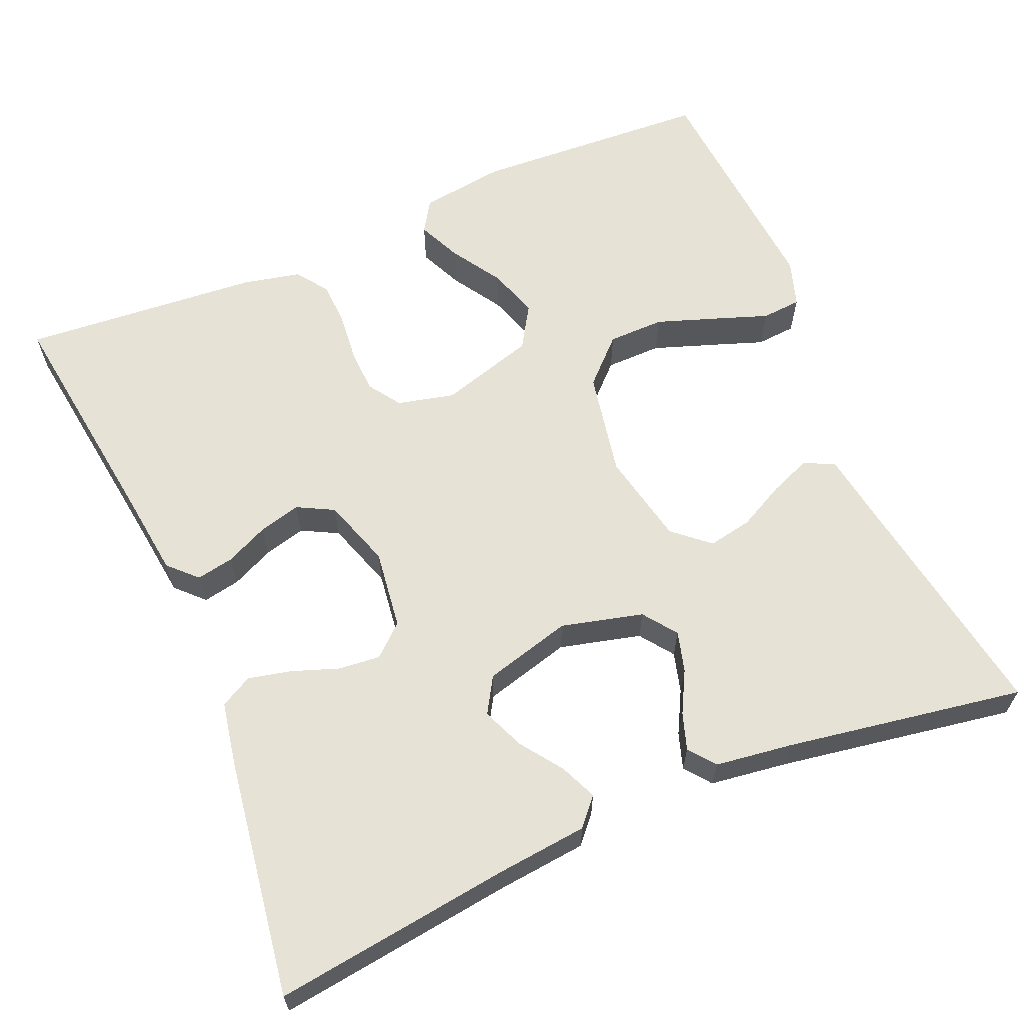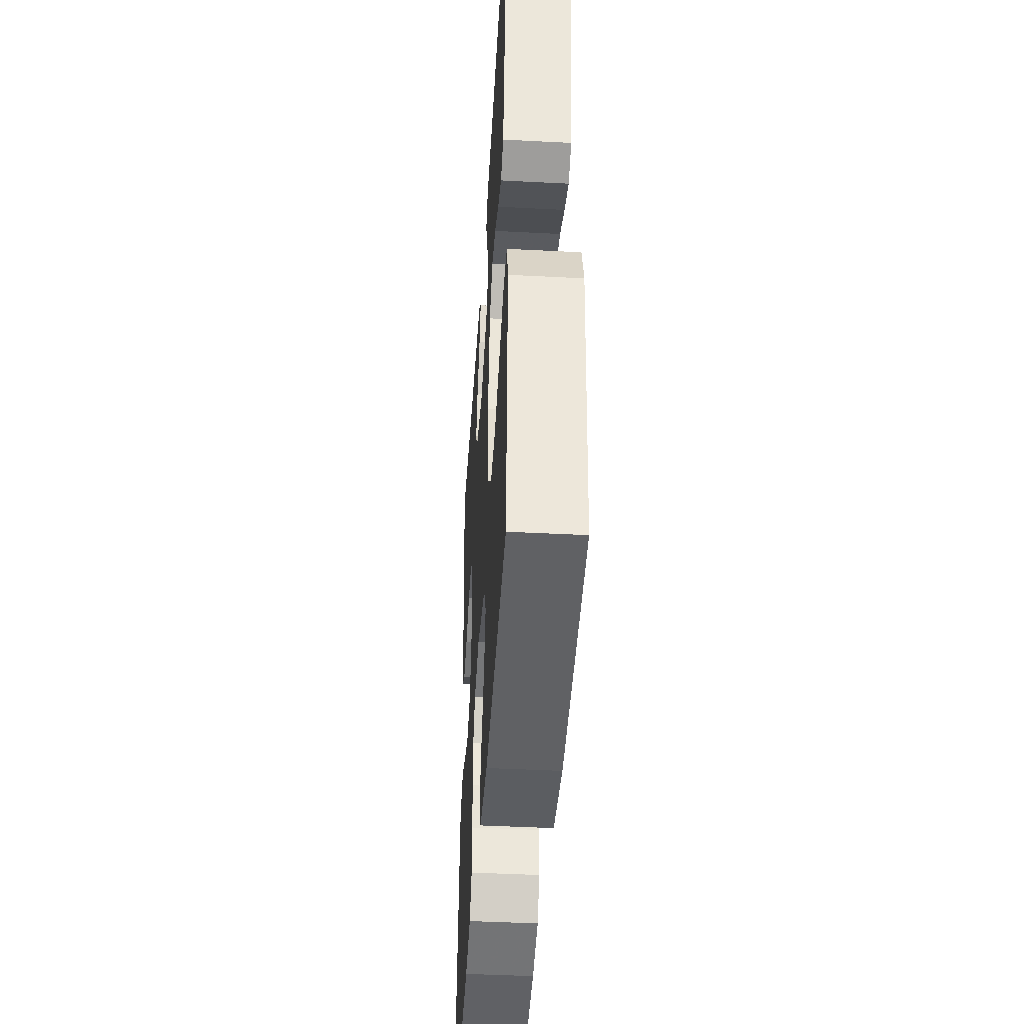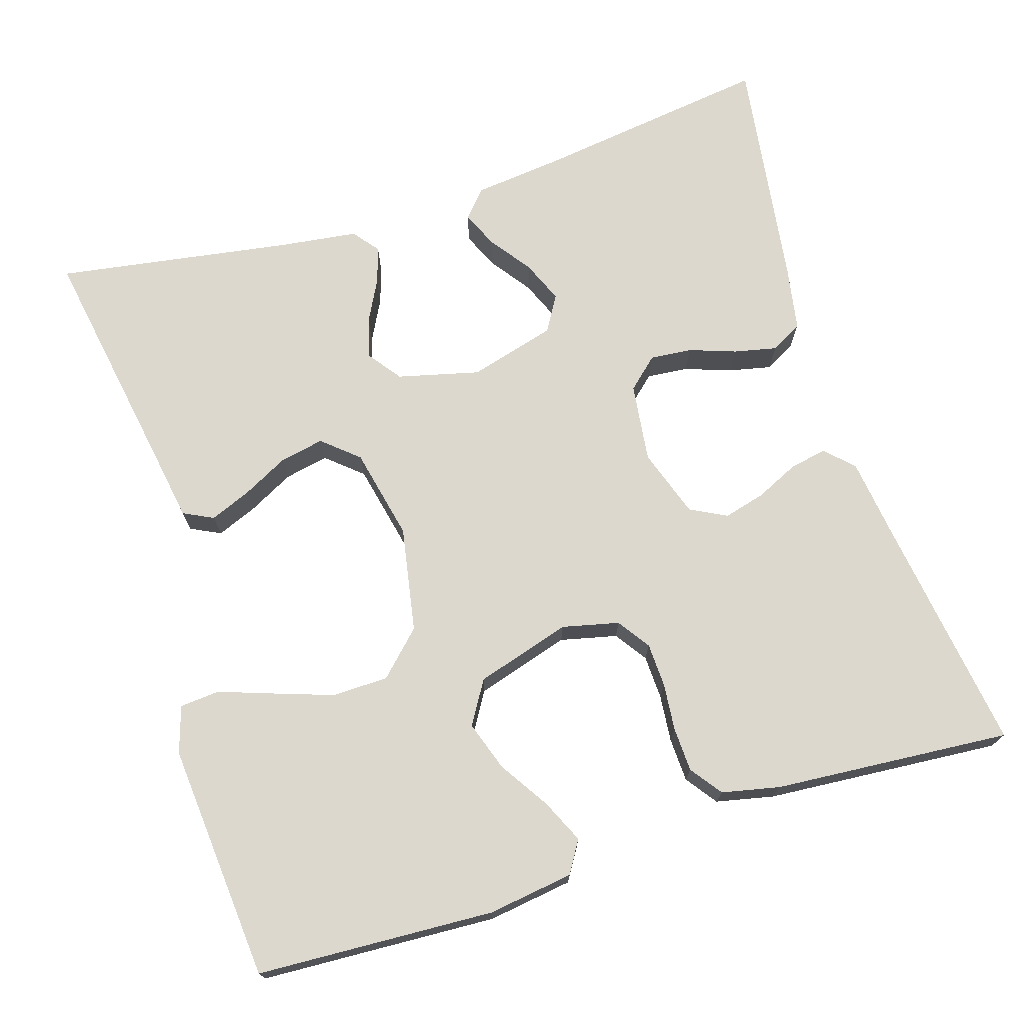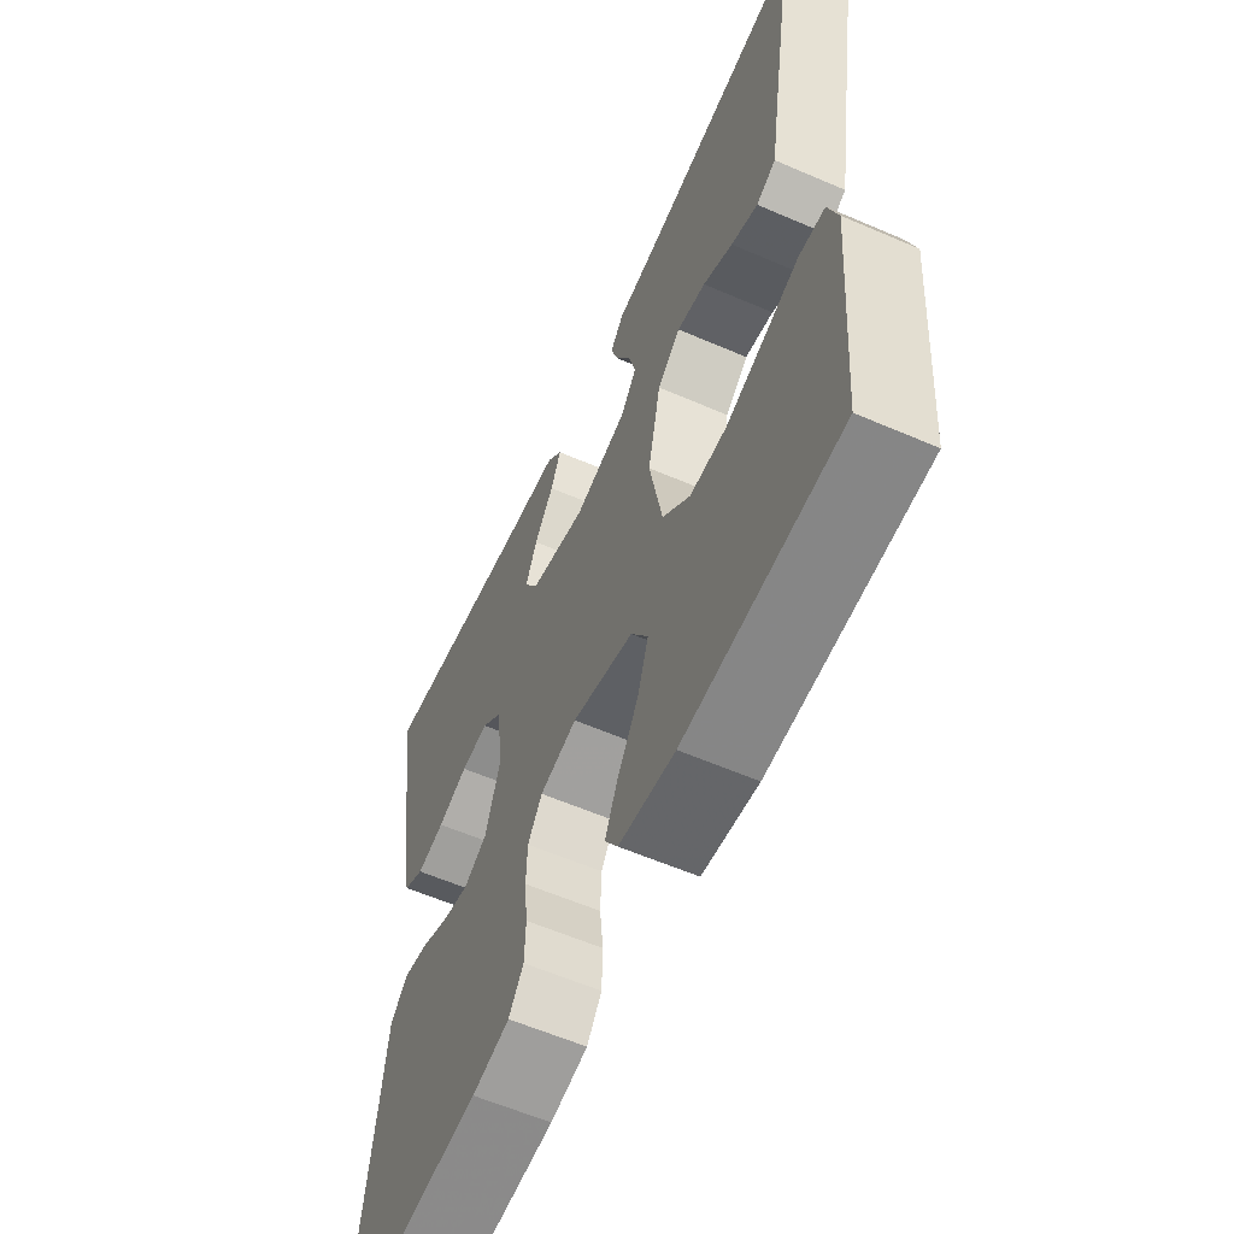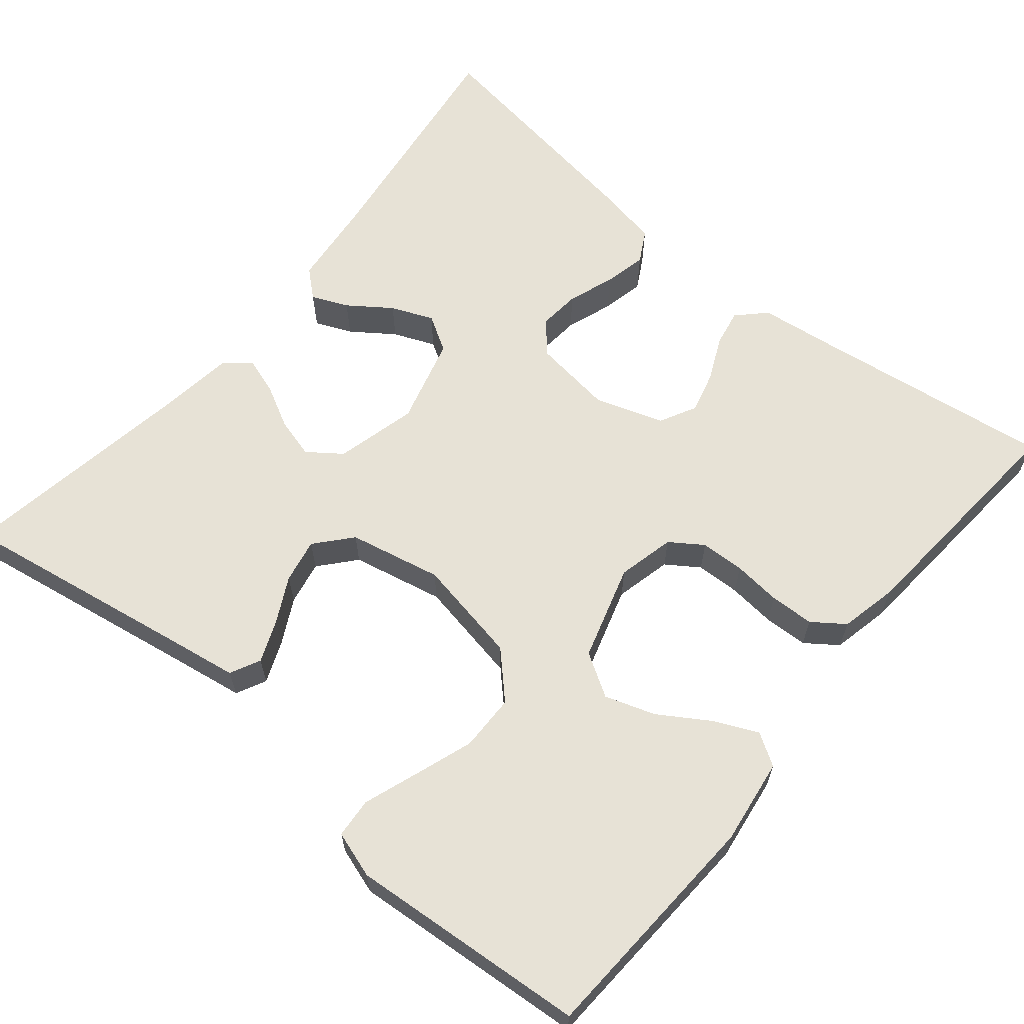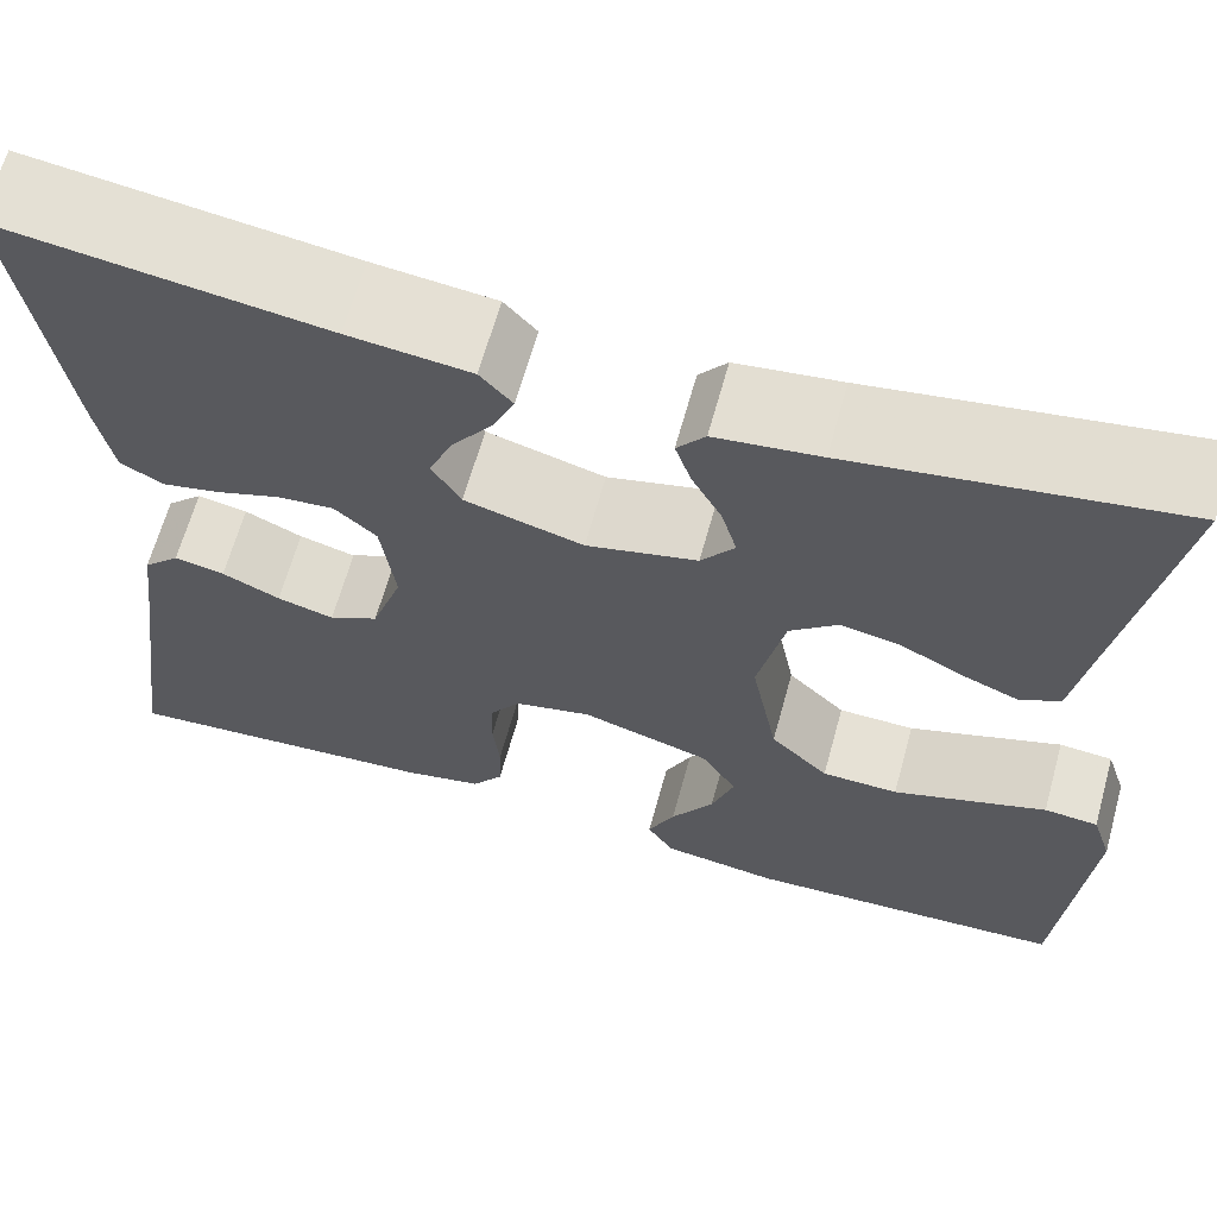
<metadata>
{"format":"obj","ext":"obj","renderer":"f3d","projection":"perspective","resolution":1024,"background":"white","views":[{"elev":62.9,"azim":-23.0,"up":"+Y"},{"elev":-43.8,"azim":86.5,"up":"+Z"},{"elev":72.3,"azim":162.4,"up":"+Y"},{"elev":-59.3,"azim":66.0,"up":"+Z"},{"elev":63.3,"azim":129.6,"up":"+Y"},{"elev":64.9,"azim":15.5,"up":"+Z"}]}
</metadata>
<code>
v -0.5 0.07 -0.5
v -0.459 0.07 -0.2
v -0.446 0.07 -0.097
v -0.412 0.07 -0.063
v -0.365 0.07 -0.072
v -0.311 0.07 -0.097
v -0.258 0.07 -0.111
v -0.212 0.07 -0.087
v -0.183 0.07 0
v -0.196 0.07 0.1
v -0.235 0.07 0.135
v -0.288 0.07 0.13
v -0.347 0.07 0.109
v -0.401 0.07 0.097
v -0.441 0.07 0.119
v -0.456 0.07 0.2
v -0.5 0.07 0.5
v -0.2 0.07 0.46
v -0.087 0.07 0.448
v -0.057 0.07 0.414
v -0.077 0.07 0.368
v -0.115 0.07 0.315
v -0.137 0.07 0.262
v -0.11 0.07 0.217
v 0 0.07 0.187
v 0.103 0.07 0.213
v 0.134 0.07 0.255
v 0.12 0.07 0.306
v 0.092 0.07 0.359
v 0.077 0.07 0.405
v 0.103 0.07 0.438
v 0.2 0.07 0.451
v 0.5 0.07 0.5
v 0.45 0.07 0.2
v 0.436 0.07 0.113
v 0.398 0.07 0.094
v 0.346 0.07 0.115
v 0.288 0.07 0.145
v 0.232 0.07 0.156
v 0.187 0.07 0.117
v 0.162 0.07 0
v 0.187 0.07 -0.133
v 0.241 0.07 -0.186
v 0.312 0.07 -0.187
v 0.387 0.07 -0.161
v 0.455 0.07 -0.137
v 0.505 0.07 -0.141
v 0.524 0.07 -0.2
v 0.5 0.07 -0.5
v 0.2 0.07 -0.516
v 0.092 0.07 -0.501
v 0.067 0.07 -0.461
v 0.092 0.07 -0.406
v 0.132 0.07 -0.343
v 0.153 0.07 -0.28
v 0.12 0.07 -0.226
v 0 0.07 -0.19
v -0.072 0.07 -0.207
v -0.1 0.07 -0.248
v -0.102 0.07 -0.304
v -0.096 0.07 -0.364
v -0.098 0.07 -0.42
v -0.127 0.07 -0.46
v -0.2 0.07 -0.476
v -0.5 0 -0.5
v -0.459 0 -0.2
v -0.446 0 -0.097
v -0.412 0 -0.063
v -0.365 0 -0.072
v -0.311 0 -0.097
v -0.258 0 -0.111
v -0.212 0 -0.087
v -0.183 0 0
v -0.196 0 0.1
v -0.235 0 0.135
v -0.288 0 0.13
v -0.347 0 0.109
v -0.401 0 0.097
v -0.441 0 0.119
v -0.456 0 0.2
v -0.5 0 0.5
v -0.2 0 0.46
v -0.087 0 0.448
v -0.057 0 0.414
v -0.077 0 0.368
v -0.115 0 0.315
v -0.137 0 0.262
v -0.11 0 0.217
v 0 0 0.187
v 0.103 0 0.213
v 0.134 0 0.255
v 0.12 0 0.306
v 0.092 0 0.359
v 0.077 0 0.405
v 0.103 0 0.438
v 0.2 0 0.451
v 0.5 0 0.5
v 0.45 0 0.2
v 0.436 0 0.113
v 0.398 0 0.094
v 0.346 0 0.115
v 0.288 0 0.145
v 0.232 0 0.156
v 0.187 0 0.117
v 0.162 0 0
v 0.187 0 -0.133
v 0.241 0 -0.186
v 0.312 0 -0.187
v 0.387 0 -0.161
v 0.455 0 -0.137
v 0.505 0 -0.141
v 0.524 0 -0.2
v 0.5 0 -0.5
v 0.2 0 -0.516
v 0.092 0 -0.501
v 0.067 0 -0.461
v 0.092 0 -0.406
v 0.132 0 -0.343
v 0.153 0 -0.28
v 0.12 0 -0.226
v 0 0 -0.19
v -0.072 0 -0.207
v -0.1 0 -0.248
v -0.102 0 -0.304
v -0.096 0 -0.364
v -0.098 0 -0.42
v -0.127 0 -0.46
v -0.2 0 -0.476
f 63 64 1 2
f 60 61 62 63
f 59 60 63 2
f 58 59 2 3
f 57 58 3
f 51 52 53 54
f 51 54 55
f 50 51 55
f 49 50 55
f 48 49 55 56
f 45 46 47 48
f 44 45 48
f 43 44 48 56
f 35 36 37 38
f 34 35 38
f 32 33 34 38
f 32 38 39
f 31 32 39 40
f 28 29 30 31
f 27 28 31 40
f 19 20 21 22
f 18 19 22 23
f 17 18 23
f 16 17 23 24
f 12 13 14 15
f 11 12 15 16
f 3 4 5 6
f 57 3 6 7
f 42 43 56 57
f 41 42 57 7
f 26 27 40 41
f 25 26 41
f 11 16 24 25
f 10 11 25 41
f 9 10 41
f 8 9 41
f 7 8 41
f 66 65 128 127
f 127 126 125 124
f 66 127 124 123
f 67 66 123 122
f 67 122 121
f 118 117 116 115
f 119 118 115
f 119 115 114
f 119 114 113
f 120 119 113 112
f 112 111 110 109
f 112 109 108
f 120 112 108 107
f 102 101 100 99
f 102 99 98
f 102 98 97 96
f 103 102 96
f 104 103 96 95
f 95 94 93 92
f 104 95 92 91
f 86 85 84 83
f 87 86 83 82
f 87 82 81
f 88 87 81 80
f 79 78 77 76
f 80 79 76 75
f 70 69 68 67
f 71 70 67 121
f 121 120 107 106
f 71 121 106 105
f 105 104 91 90
f 105 90 89
f 89 88 80 75
f 105 89 75 74
f 105 74 73
f 105 73 72
f 105 72 71
f 1 65 66 2
f 2 66 67 3
f 3 67 68 4
f 4 68 69 5
f 5 69 70 6
f 6 70 71 7
f 7 71 72 8
f 8 72 73 9
f 9 73 74 10
f 10 74 75 11
f 11 75 76 12
f 12 76 77 13
f 13 77 78 14
f 14 78 79 15
f 15 79 80 16
f 16 80 81 17
f 17 81 82 18
f 18 82 83 19
f 19 83 84 20
f 20 84 85 21
f 21 85 86 22
f 22 86 87 23
f 23 87 88 24
f 24 88 89 25
f 25 89 90 26
f 26 90 91 27
f 27 91 92 28
f 28 92 93 29
f 29 93 94 30
f 30 94 95 31
f 31 95 96 32
f 32 96 97 33
f 33 97 98 34
f 34 98 99 35
f 35 99 100 36
f 36 100 101 37
f 37 101 102 38
f 38 102 103 39
f 39 103 104 40
f 40 104 105 41
f 41 105 106 42
f 42 106 107 43
f 43 107 108 44
f 44 108 109 45
f 45 109 110 46
f 46 110 111 47
f 47 111 112 48
f 48 112 113 49
f 49 113 114 50
f 50 114 115 51
f 51 115 116 52
f 52 116 117 53
f 53 117 118 54
f 54 118 119 55
f 55 119 120 56
f 56 120 121 57
f 57 121 122 58
f 58 122 123 59
f 59 123 124 60
f 60 124 125 61
f 61 125 126 62
f 62 126 127 63
f 63 127 128 64
f 64 128 65 1

</code>
